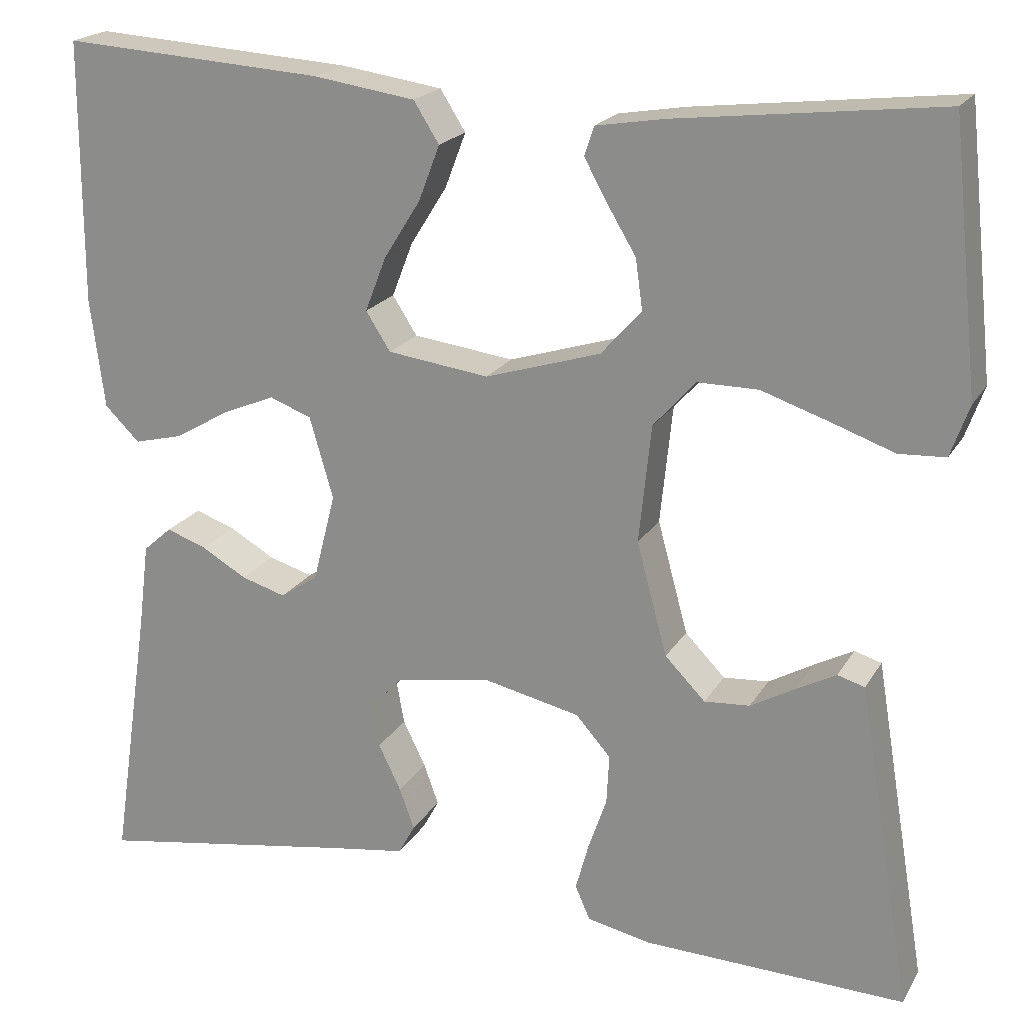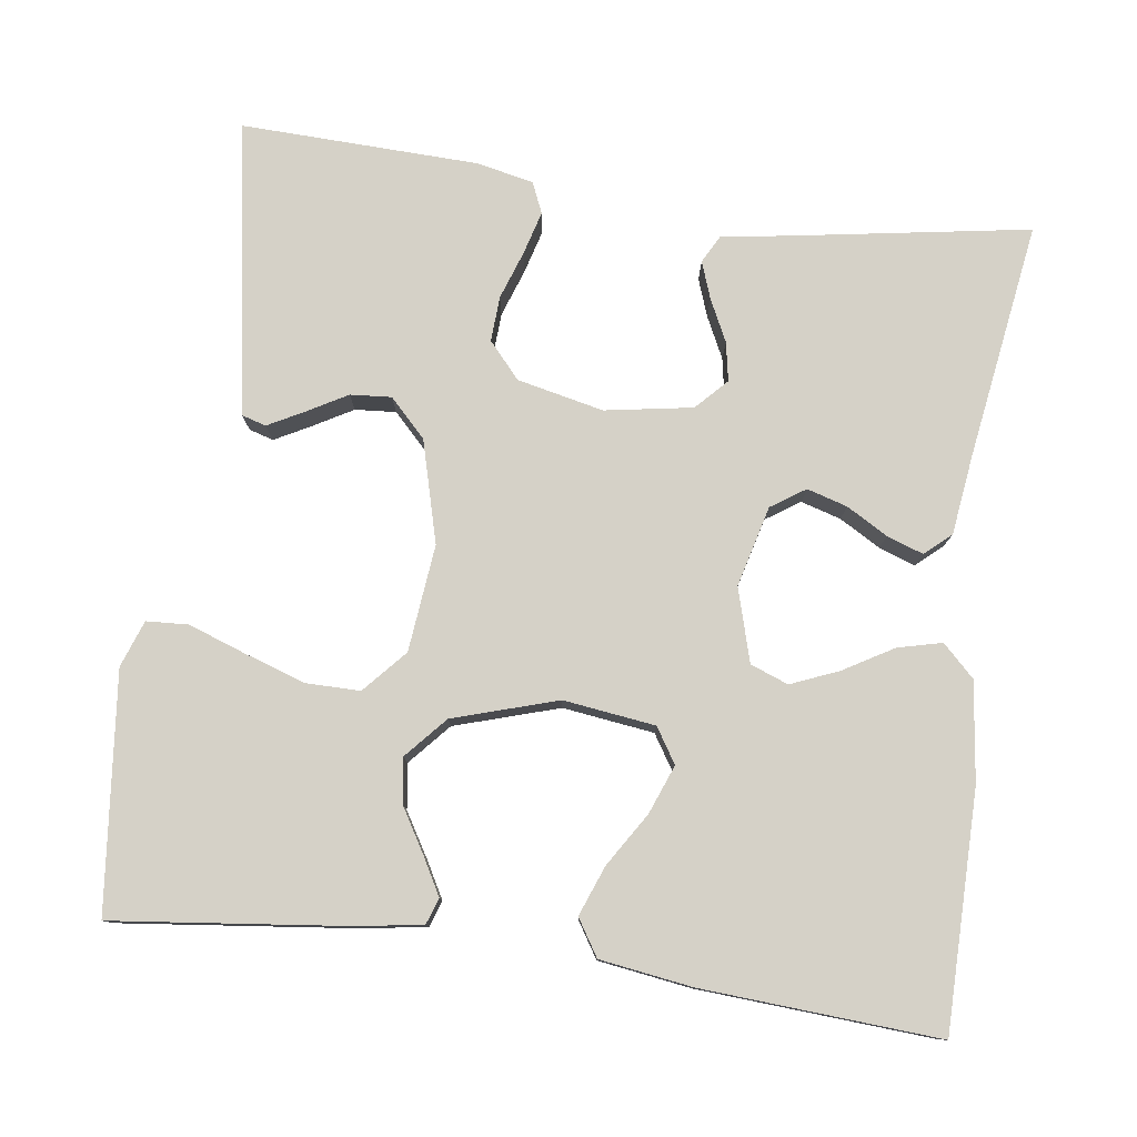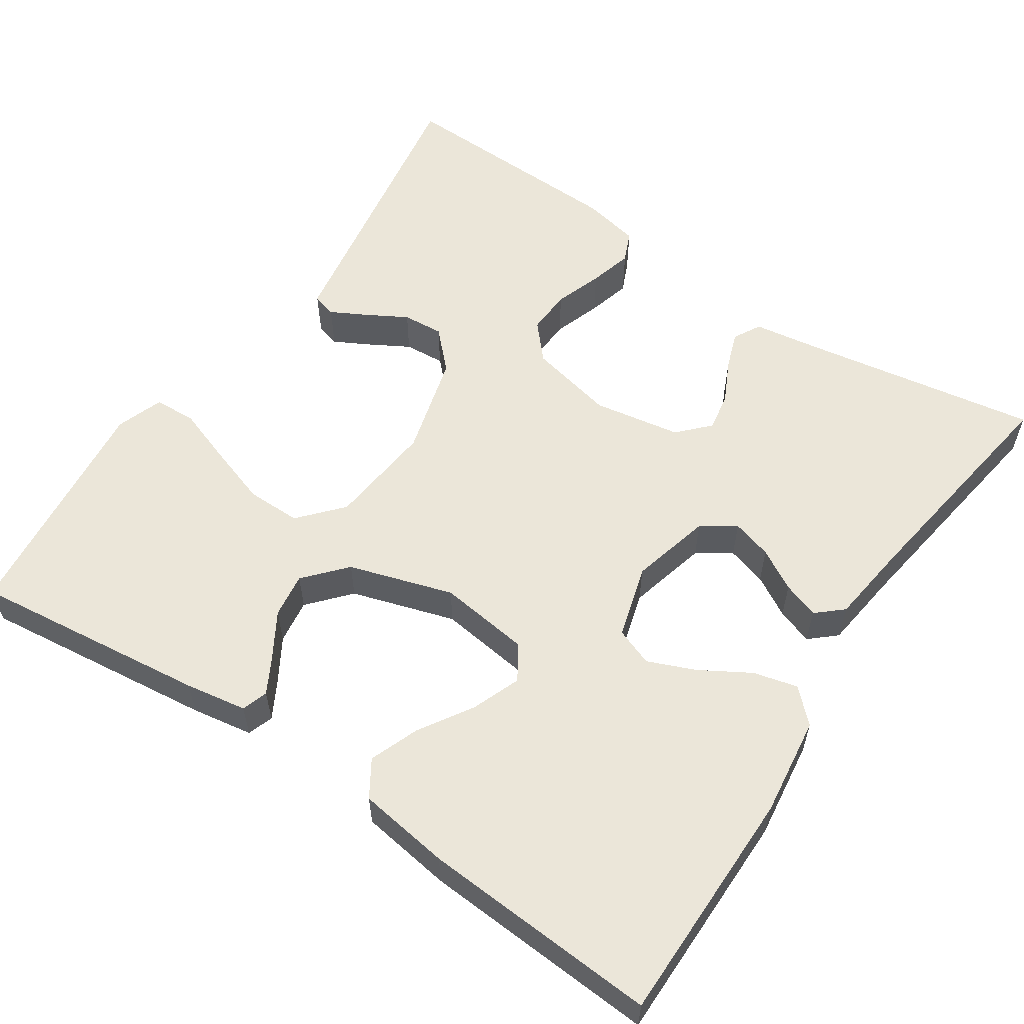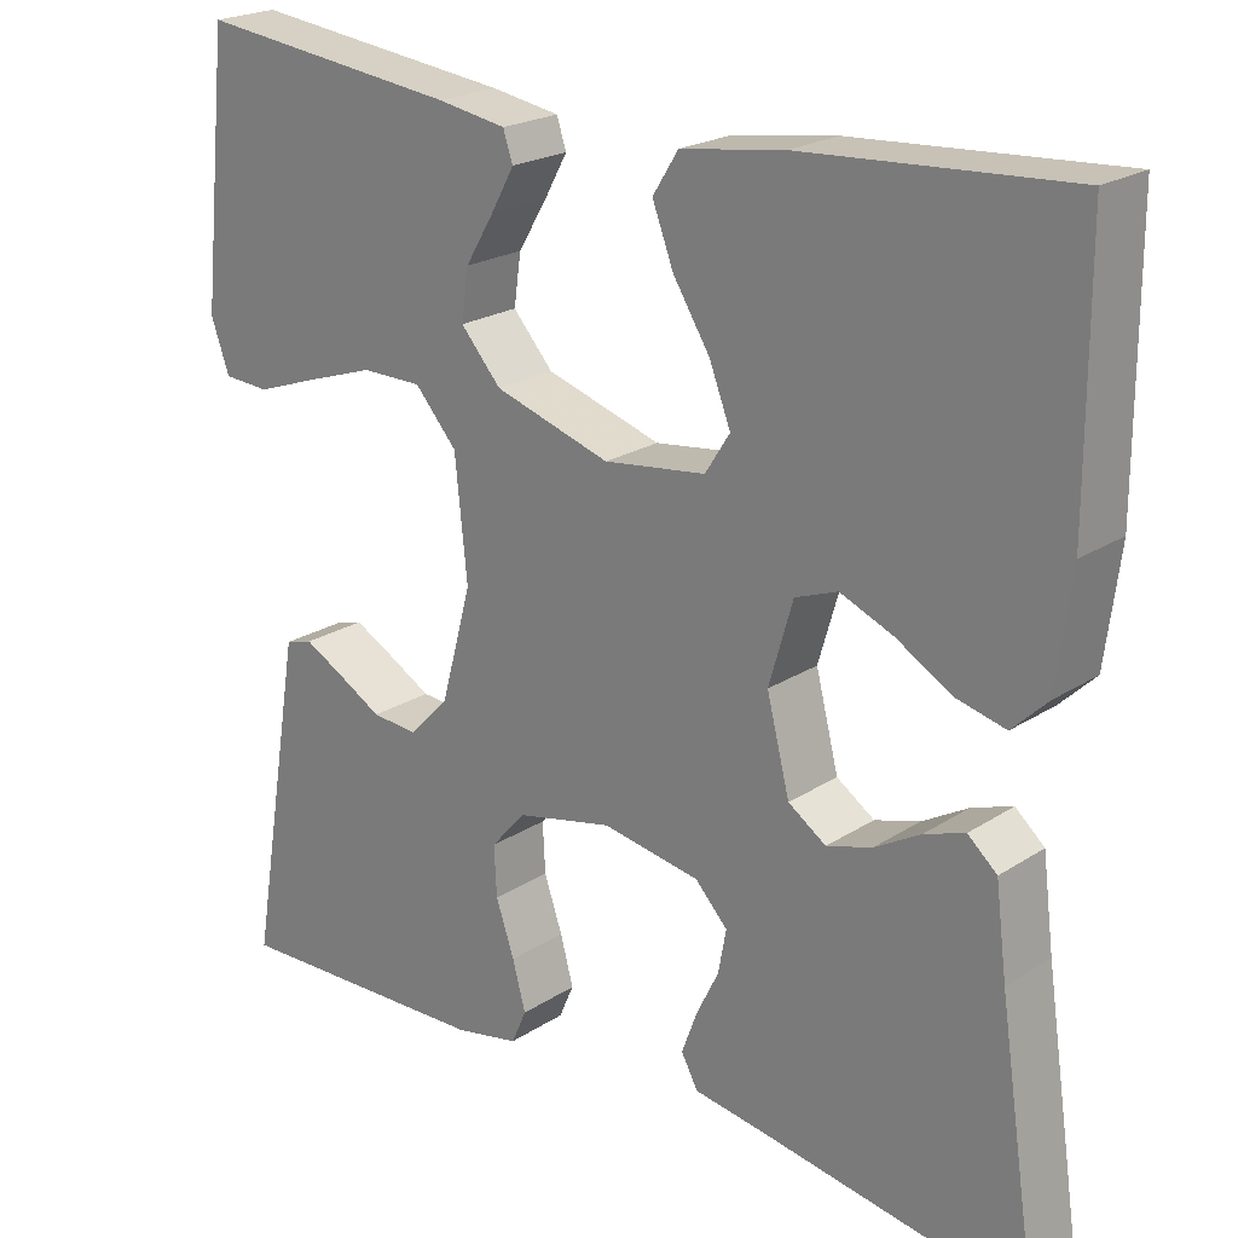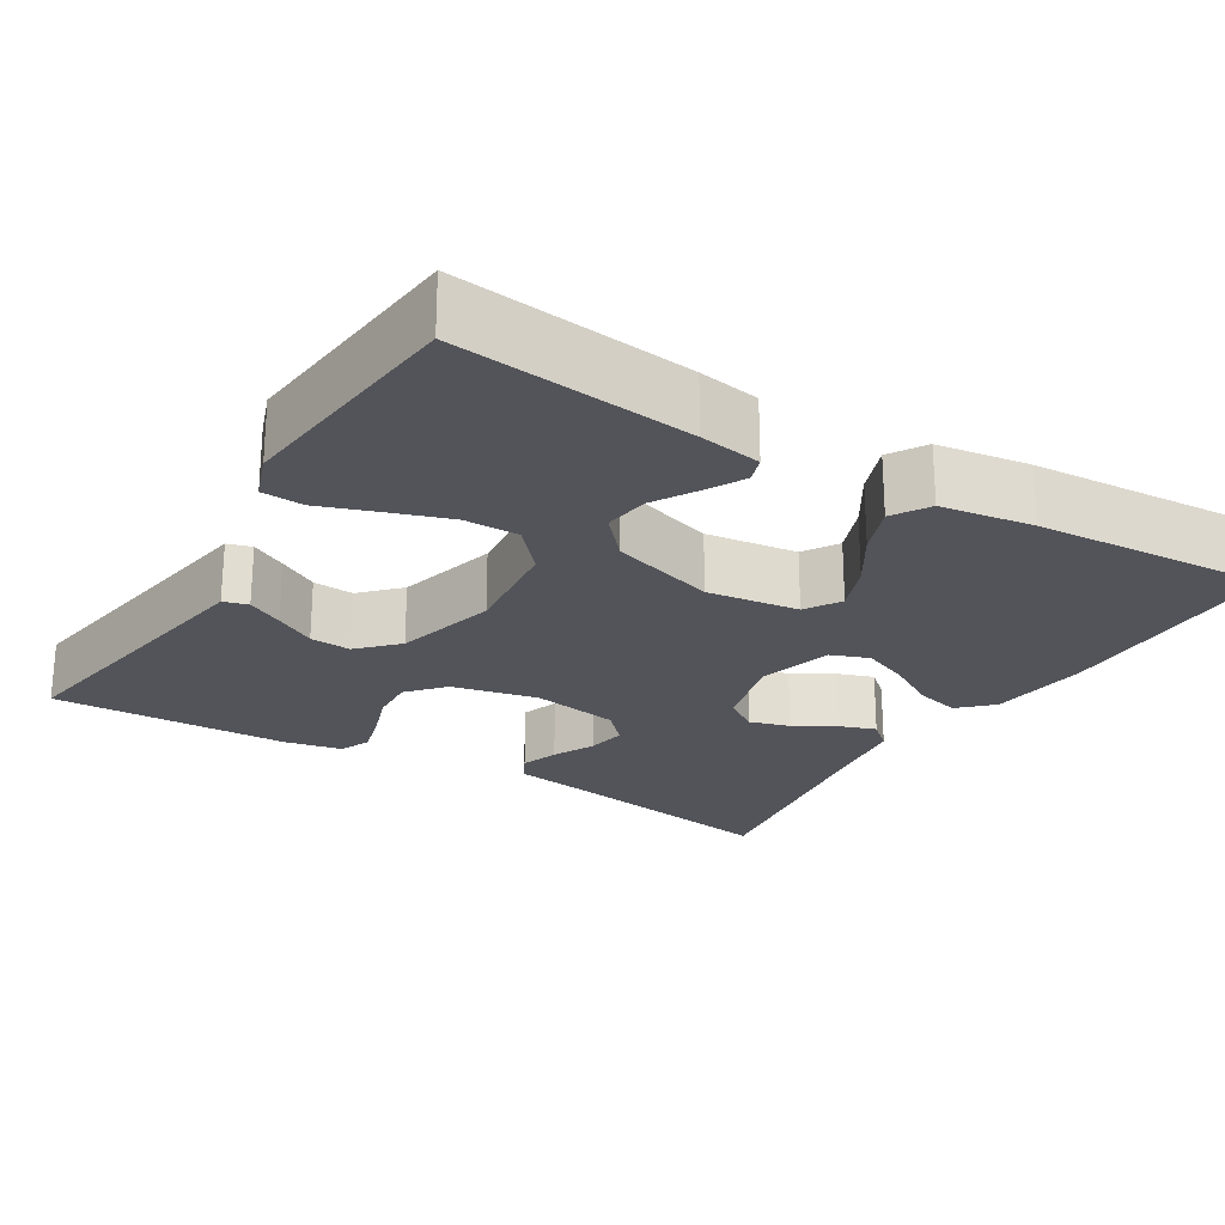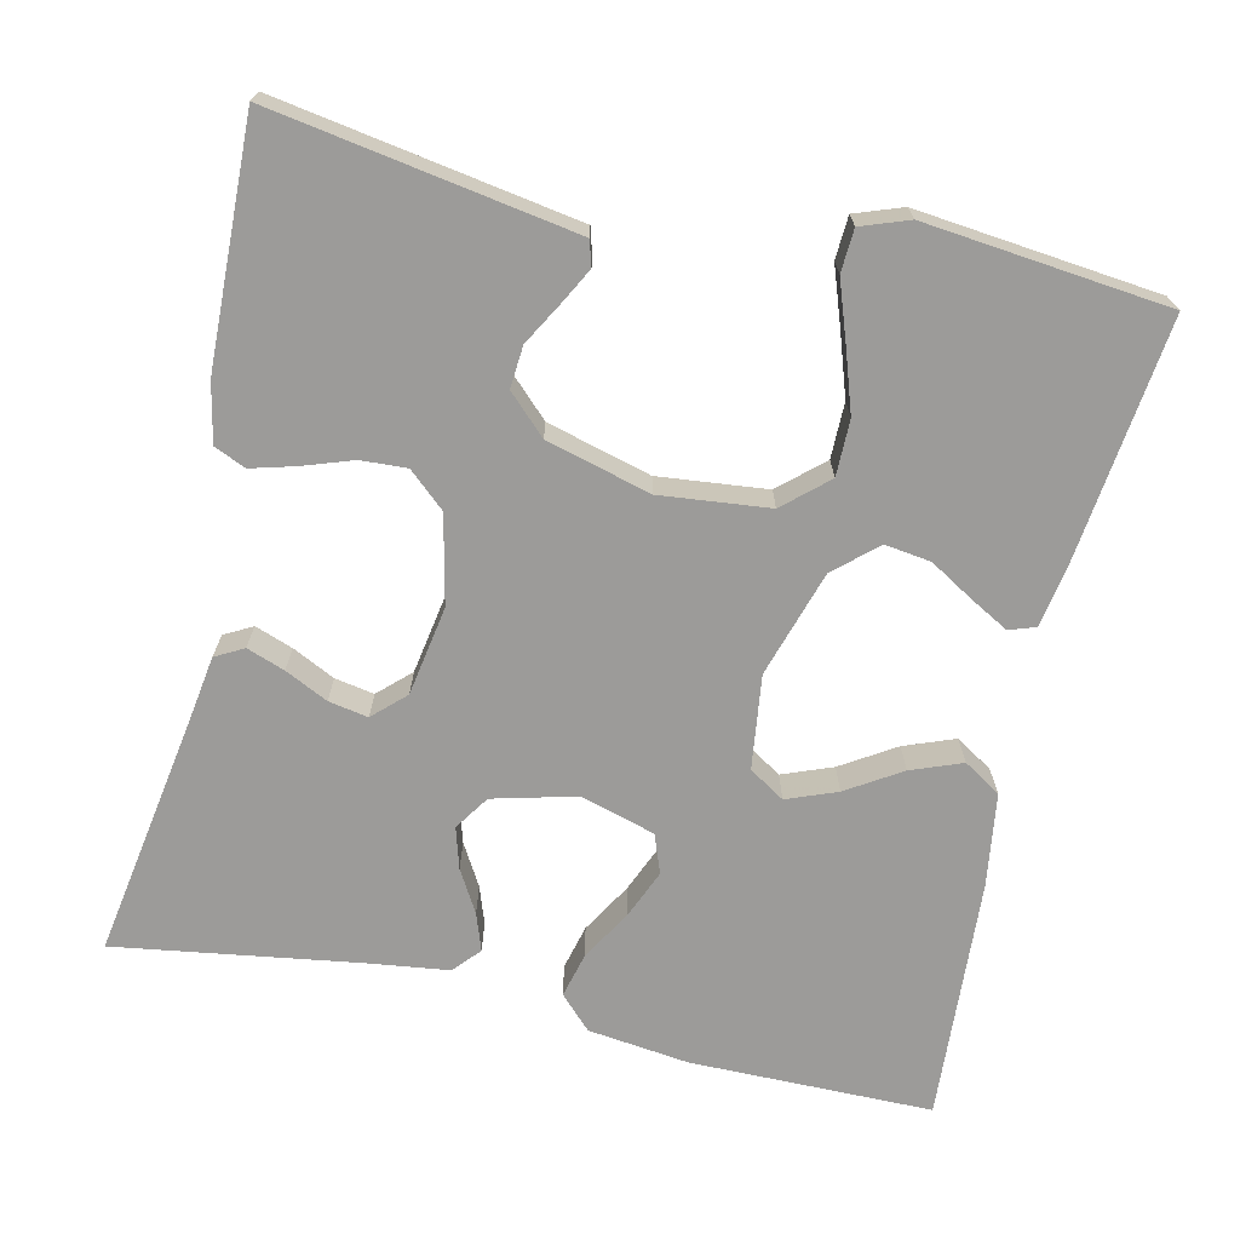
<metadata>
{"format":"obj","ext":"obj","renderer":"f3d","projection":"perspective","resolution":1024,"background":"white","views":[{"elev":20.2,"azim":-157.5,"up":"+Z"},{"elev":78.8,"azim":7.9,"up":"+Y"},{"elev":57.6,"azim":33.8,"up":"+Y"},{"elev":21.9,"azim":41.8,"up":"+Z"},{"elev":-23.7,"azim":-31.2,"up":"+Y"},{"elev":-69.7,"azim":-102.7,"up":"+Y"}]}
</metadata>
<code>
v -0.5 0.07 0.5
v -0.2 0.07 0.465
v -0.122 0.07 0.452
v -0.111 0.07 0.419
v -0.137 0.07 0.372
v -0.17 0.07 0.317
v -0.178 0.07 0.26
v -0.132 0.07 0.208
v 0 0.07 0.167
v 0.116 0.07 0.182
v 0.144 0.07 0.226
v 0.12 0.07 0.288
v 0.078 0.07 0.355
v 0.054 0.07 0.418
v 0.083 0.07 0.464
v 0.2 0.07 0.481
v 0.5 0.07 0.5
v 0.501 0.07 0.2
v 0.485 0.07 0.074
v 0.445 0.07 0.035
v 0.389 0.07 0.049
v 0.326 0.07 0.086
v 0.266 0.07 0.111
v 0.218 0.07 0.093
v 0.191 0.07 0
v 0.217 0.07 -0.102
v 0.26 0.07 -0.131
v 0.311 0.07 -0.116
v 0.363 0.07 -0.086
v 0.409 0.07 -0.07
v 0.442 0.07 -0.099
v 0.455 0.07 -0.2
v 0.5 0.07 -0.5
v 0.2 0.07 -0.45
v 0.115 0.07 -0.437
v 0.096 0.07 -0.402
v 0.113 0.07 -0.355
v 0.139 0.07 -0.302
v 0.148 0.07 -0.253
v 0.111 0.07 -0.214
v 0 0.07 -0.195
v -0.109 0.07 -0.219
v -0.149 0.07 -0.264
v -0.146 0.07 -0.321
v -0.125 0.07 -0.382
v -0.11 0.07 -0.437
v -0.127 0.07 -0.476
v -0.2 0.07 -0.491
v -0.5 0.07 -0.5
v -0.45 0.07 -0.2
v -0.438 0.07 -0.128
v -0.407 0.07 -0.119
v -0.362 0.07 -0.143
v -0.311 0.07 -0.172
v -0.259 0.07 -0.176
v -0.213 0.07 -0.129
v -0.178 0.07 0
v -0.192 0.07 0.135
v -0.24 0.07 0.189
v -0.309 0.07 0.189
v -0.387 0.07 0.163
v -0.458 0.07 0.138
v -0.511 0.07 0.141
v -0.532 0.07 0.2
v -0.5 0 0.5
v -0.2 0 0.465
v -0.122 0 0.452
v -0.111 0 0.419
v -0.137 0 0.372
v -0.17 0 0.317
v -0.178 0 0.26
v -0.132 0 0.208
v 0 0 0.167
v 0.116 0 0.182
v 0.144 0 0.226
v 0.12 0 0.288
v 0.078 0 0.355
v 0.054 0 0.418
v 0.083 0 0.464
v 0.2 0 0.481
v 0.5 0 0.5
v 0.501 0 0.2
v 0.485 0 0.074
v 0.445 0 0.035
v 0.389 0 0.049
v 0.326 0 0.086
v 0.266 0 0.111
v 0.218 0 0.093
v 0.191 0 0
v 0.217 0 -0.102
v 0.26 0 -0.131
v 0.311 0 -0.116
v 0.363 0 -0.086
v 0.409 0 -0.07
v 0.442 0 -0.099
v 0.455 0 -0.2
v 0.5 0 -0.5
v 0.2 0 -0.45
v 0.115 0 -0.437
v 0.096 0 -0.402
v 0.113 0 -0.355
v 0.139 0 -0.302
v 0.148 0 -0.253
v 0.111 0 -0.214
v 0 0 -0.195
v -0.109 0 -0.219
v -0.149 0 -0.264
v -0.146 0 -0.321
v -0.125 0 -0.382
v -0.11 0 -0.437
v -0.127 0 -0.476
v -0.2 0 -0.491
v -0.5 0 -0.5
v -0.45 0 -0.2
v -0.438 0 -0.128
v -0.407 0 -0.119
v -0.362 0 -0.143
v -0.311 0 -0.172
v -0.259 0 -0.176
v -0.213 0 -0.129
v -0.178 0 0
v -0.192 0 0.135
v -0.24 0 0.189
v -0.309 0 0.189
v -0.387 0 0.163
v -0.458 0 0.138
v -0.511 0 0.141
v -0.532 0 0.2
f 61 62 63 64
f 60 61 64 1
f 59 60 1 2
f 58 59 2
f 57 58 2
f 51 52 53 54
f 50 51 54
f 50 54 55
f 49 50 55
f 48 49 55 56
f 44 45 46 47
f 44 47 48 56
f 35 36 37 38
f 34 35 38 39
f 32 33 34 39
f 31 32 39 40
f 28 29 30 31
f 27 28 31 40
f 19 20 21 22
f 19 22 23
f 18 19 23
f 17 18 23 24
f 15 16 17 24
f 12 13 14 15
f 11 12 15 24
f 3 4 5 6
f 2 3 6
f 2 6 7
f 57 2 7
f 43 44 56 57
f 42 43 57 7
f 41 42 7 8
f 26 27 40 41
f 25 26 41 8
f 10 11 24 25
f 9 10 25
f 8 9 25
f 128 127 126 125
f 65 128 125 124
f 66 65 124 123
f 66 123 122
f 66 122 121
f 118 117 116 115
f 118 115 114
f 119 118 114
f 119 114 113
f 120 119 113 112
f 111 110 109 108
f 120 112 111 108
f 102 101 100 99
f 103 102 99 98
f 103 98 97 96
f 104 103 96 95
f 95 94 93 92
f 104 95 92 91
f 86 85 84 83
f 87 86 83
f 87 83 82
f 88 87 82 81
f 88 81 80 79
f 79 78 77 76
f 88 79 76 75
f 70 69 68 67
f 70 67 66
f 71 70 66
f 71 66 121
f 121 120 108 107
f 71 121 107 106
f 72 71 106 105
f 105 104 91 90
f 72 105 90 89
f 89 88 75 74
f 89 74 73
f 89 73 72
f 1 65 66 2
f 2 66 67 3
f 3 67 68 4
f 4 68 69 5
f 5 69 70 6
f 6 70 71 7
f 7 71 72 8
f 8 72 73 9
f 9 73 74 10
f 10 74 75 11
f 11 75 76 12
f 12 76 77 13
f 13 77 78 14
f 14 78 79 15
f 15 79 80 16
f 16 80 81 17
f 17 81 82 18
f 18 82 83 19
f 19 83 84 20
f 20 84 85 21
f 21 85 86 22
f 22 86 87 23
f 23 87 88 24
f 24 88 89 25
f 25 89 90 26
f 26 90 91 27
f 27 91 92 28
f 28 92 93 29
f 29 93 94 30
f 30 94 95 31
f 31 95 96 32
f 32 96 97 33
f 33 97 98 34
f 34 98 99 35
f 35 99 100 36
f 36 100 101 37
f 37 101 102 38
f 38 102 103 39
f 39 103 104 40
f 40 104 105 41
f 41 105 106 42
f 42 106 107 43
f 43 107 108 44
f 44 108 109 45
f 45 109 110 46
f 46 110 111 47
f 47 111 112 48
f 48 112 113 49
f 49 113 114 50
f 50 114 115 51
f 51 115 116 52
f 52 116 117 53
f 53 117 118 54
f 54 118 119 55
f 55 119 120 56
f 56 120 121 57
f 57 121 122 58
f 58 122 123 59
f 59 123 124 60
f 60 124 125 61
f 61 125 126 62
f 62 126 127 63
f 63 127 128 64
f 64 128 65 1

</code>
